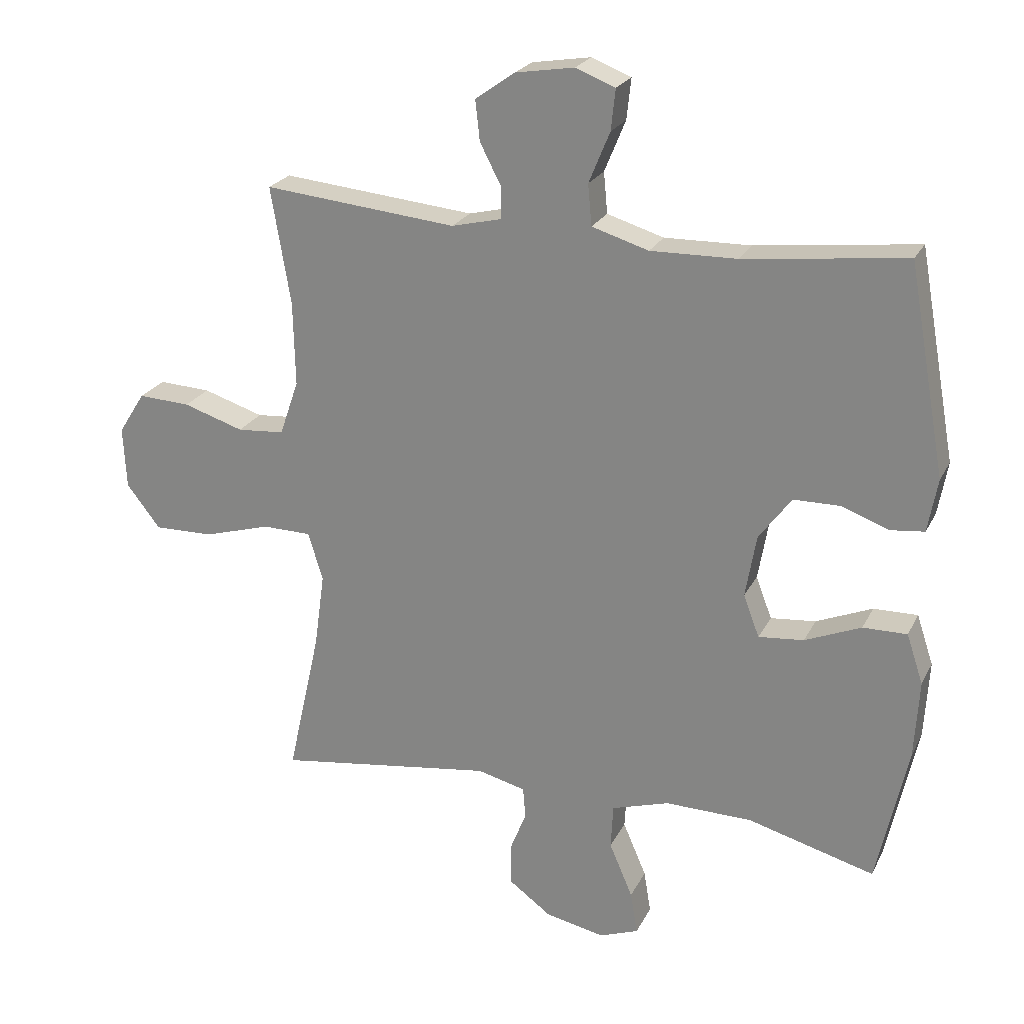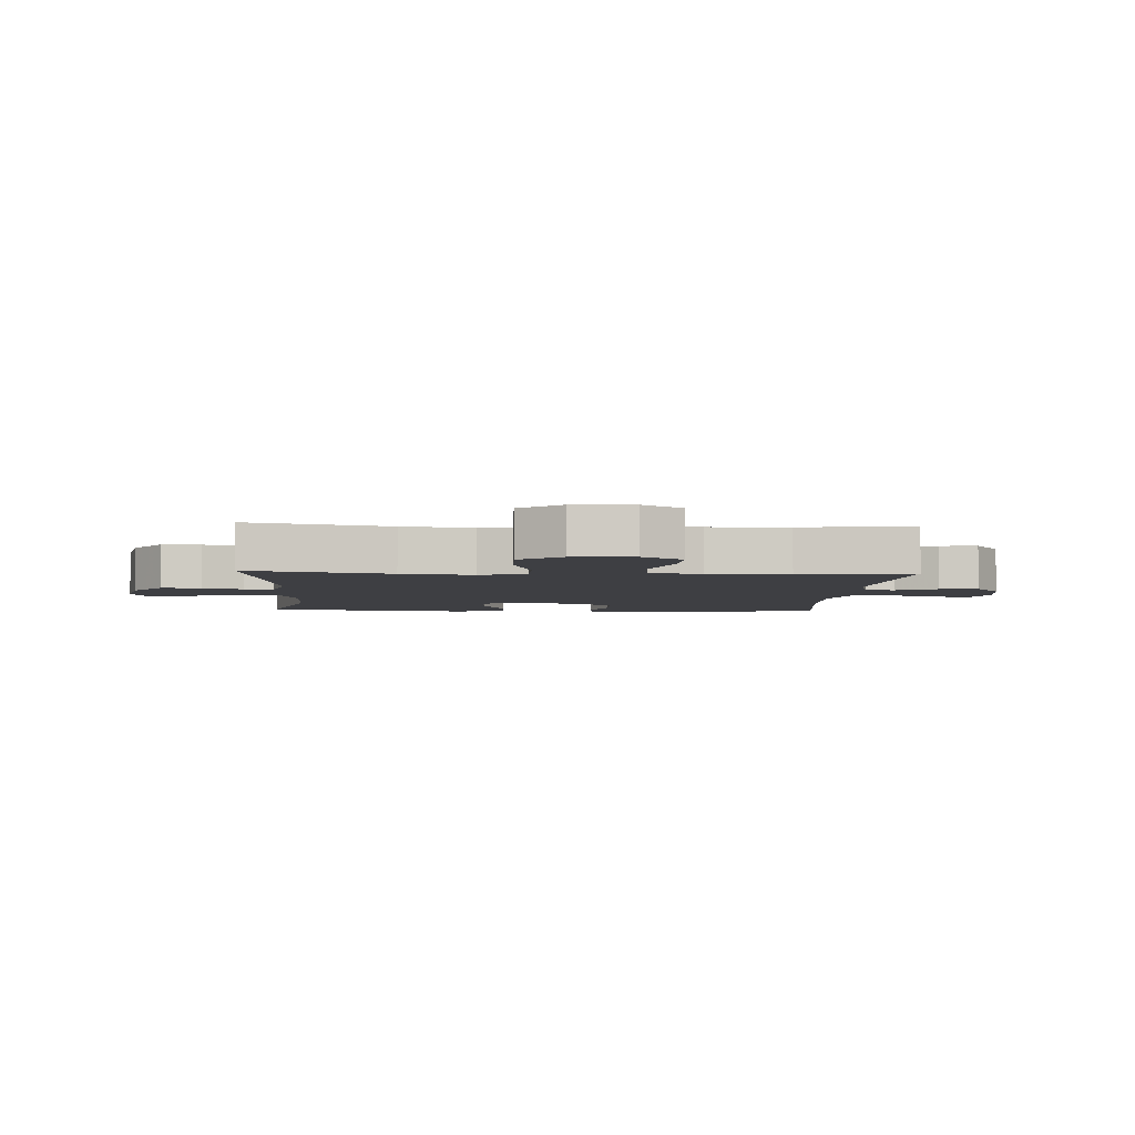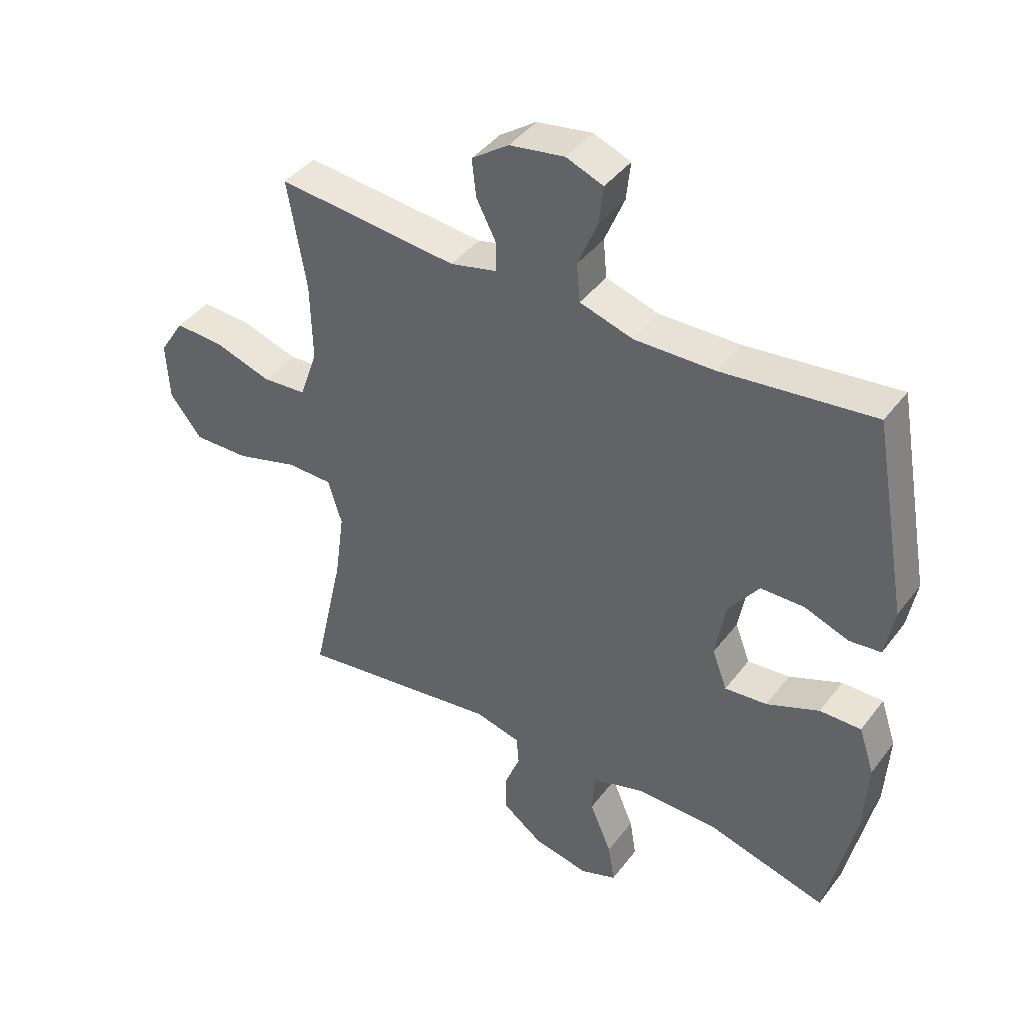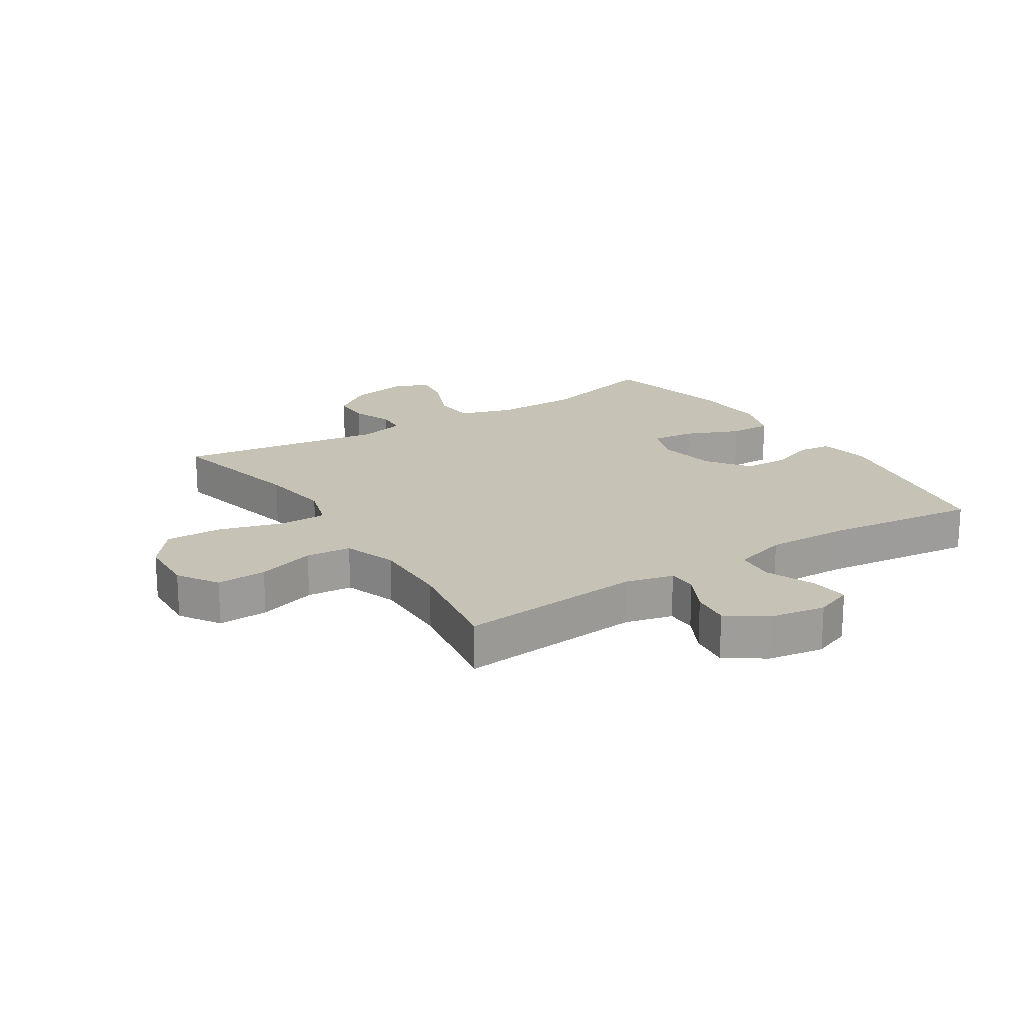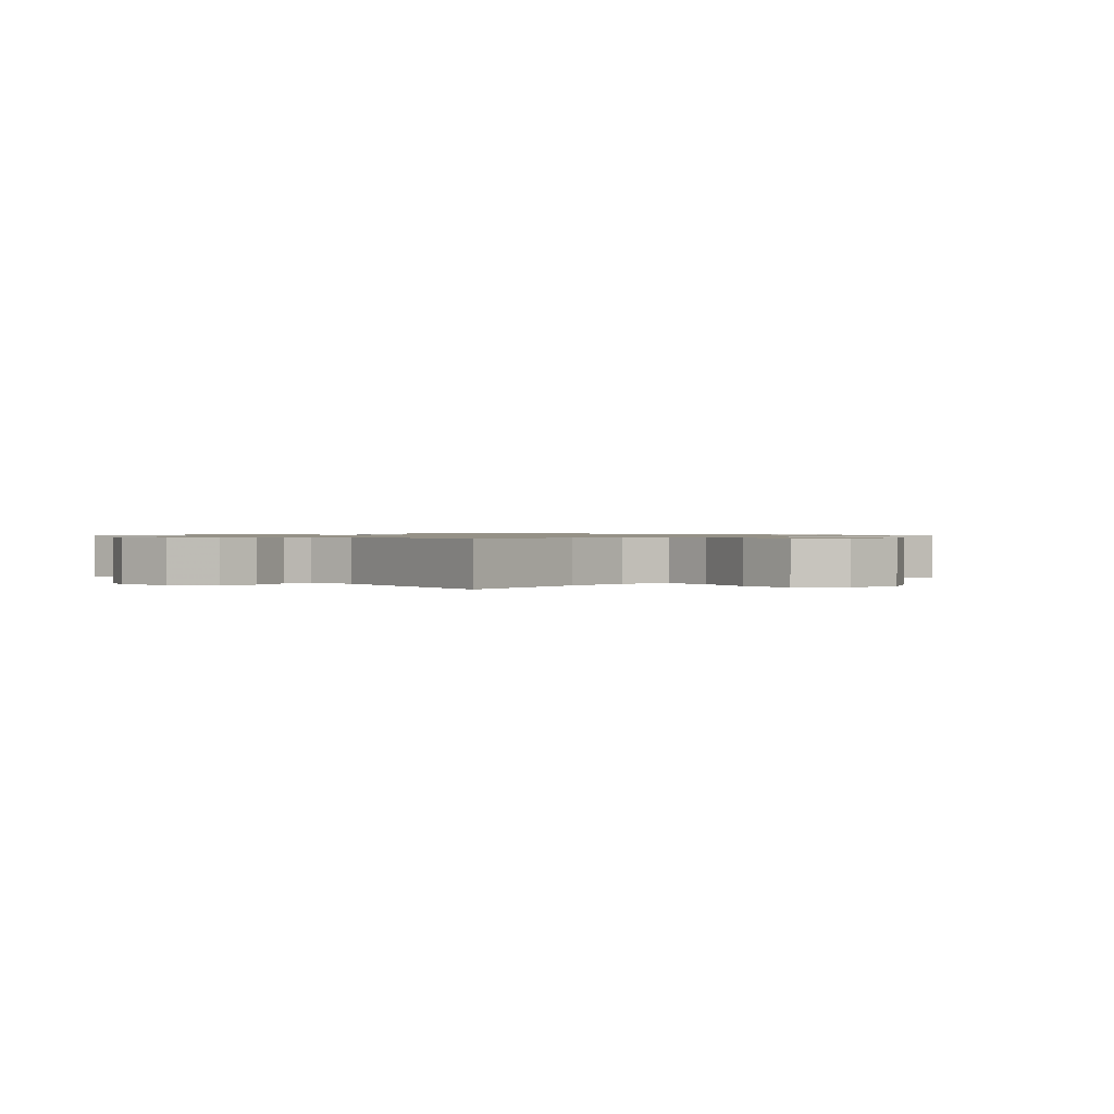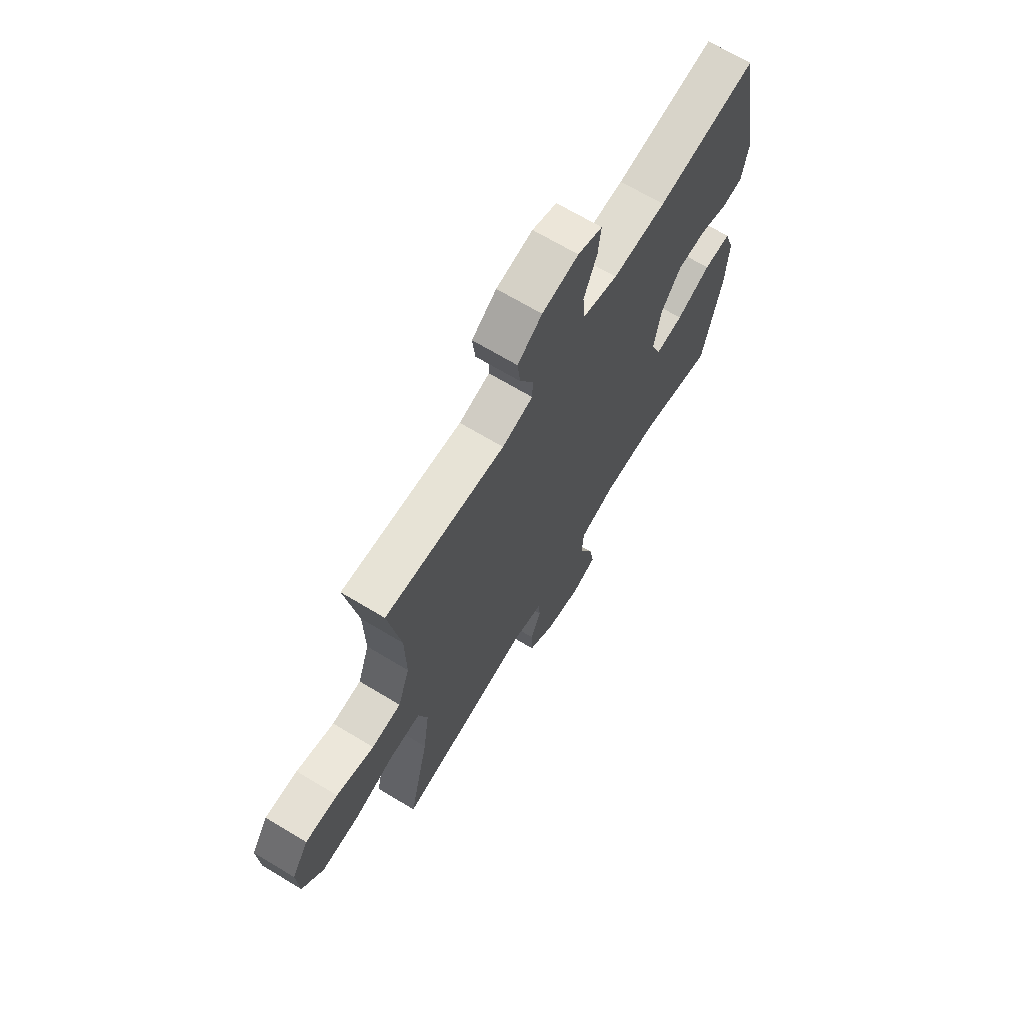
<metadata>
{"format":"obj","ext":"obj","renderer":"f3d","projection":"perspective","resolution":1024,"background":"white","views":[{"elev":23.4,"azim":21.2,"up":"+Z"},{"elev":-4.2,"azim":-93.5,"up":"+Y"},{"elev":41.8,"azim":33.9,"up":"+Z"},{"elev":19.2,"azim":-32.6,"up":"+Y"},{"elev":0.9,"azim":-132.1,"up":"+Y"},{"elev":68.4,"azim":-58.9,"up":"+Z"}]}
</metadata>
<code>
v -0.5 0.07 0.5
v -0.197 0.07 0.471
v -0.119 0.07 0.49
v -0.118 0.07 0.538
v -0.152 0.07 0.604
v -0.159 0.07 0.667
v -0.097 0.07 0.711
v -0.005 0.07 0.726
v 0.057 0.07 0.702
v 0.05 0.07 0.638
v 0.017 0.07 0.558
v 0.023 0.07 0.494
v 0.112 0.07 0.467
v 0.247 0.07 0.47
v 0.5 0.07 0.5
v 0.559 0.07 0.174
v 0.544 0.07 0.09
v 0.491 0.07 0.084
v 0.417 0.07 0.111
v 0.344 0.07 0.11
v 0.293 0.07 0.041
v 0.276 0.07 -0.058
v 0.301 0.07 -0.124
v 0.372 0.07 -0.117
v 0.46 0.07 -0.08
v 0.529 0.07 -0.079
v 0.555 0.07 -0.157
v 0.548 0.07 -0.28
v 0.5 0.07 -0.5
v 0.301 0.07 -0.446
v 0.164 0.07 -0.444
v 0.074 0.07 -0.472
v 0.07 0.07 -0.542
v 0.107 0.07 -0.628
v 0.118 0.07 -0.695
v 0.057 0.07 -0.718
v -0.036 0.07 -0.699
v -0.103 0.07 -0.65
v -0.104 0.07 -0.585
v -0.078 0.07 -0.519
v -0.082 0.07 -0.47
v -0.158 0.07 -0.451
v -0.5 0.07 -0.5
v -0.448 0.07 -0.267
v -0.432 0.07 -0.15
v -0.455 0.07 -0.074
v -0.532 0.07 -0.073
v -0.637 0.07 -0.104
v -0.731 0.07 -0.106
v -0.784 0.07 -0.038
v -0.789 0.07 0.059
v -0.747 0.07 0.125
v -0.665 0.07 0.121
v -0.57 0.07 0.091
v -0.496 0.07 0.097
v -0.466 0.07 0.184
v -0.469 0.07 0.316
v -0.5 0 0.5
v -0.197 0 0.471
v -0.119 0 0.49
v -0.118 0 0.538
v -0.152 0 0.604
v -0.159 0 0.667
v -0.097 0 0.711
v -0.005 0 0.726
v 0.057 0 0.702
v 0.05 0 0.638
v 0.017 0 0.558
v 0.023 0 0.494
v 0.112 0 0.467
v 0.247 0 0.47
v 0.5 0 0.5
v 0.559 0 0.174
v 0.544 0 0.09
v 0.491 0 0.084
v 0.417 0 0.111
v 0.344 0 0.11
v 0.293 0 0.041
v 0.276 0 -0.058
v 0.301 0 -0.124
v 0.372 0 -0.117
v 0.46 0 -0.08
v 0.529 0 -0.079
v 0.555 0 -0.157
v 0.548 0 -0.28
v 0.5 0 -0.5
v 0.301 0 -0.446
v 0.164 0 -0.444
v 0.074 0 -0.472
v 0.07 0 -0.542
v 0.107 0 -0.628
v 0.118 0 -0.695
v 0.057 0 -0.718
v -0.036 0 -0.699
v -0.103 0 -0.65
v -0.104 0 -0.585
v -0.078 0 -0.519
v -0.082 0 -0.47
v -0.158 0 -0.451
v -0.5 0 -0.5
v -0.448 0 -0.267
v -0.432 0 -0.15
v -0.455 0 -0.074
v -0.532 0 -0.073
v -0.637 0 -0.104
v -0.731 0 -0.106
v -0.784 0 -0.038
v -0.789 0 0.059
v -0.747 0 0.125
v -0.665 0 0.121
v -0.57 0 0.091
v -0.496 0 0.097
v -0.466 0 0.184
v -0.469 0 0.316
f 52 53 54
f 51 52 54
f 50 51 54
f 49 50 54
f 48 49 54
f 47 48 54
f 46 47 54 55
f 45 46 55 56
f 42 43 44
f 41 42 44 45
f 38 39 40
f 37 38 40
f 36 37 40
f 35 36 40
f 34 35 40
f 33 34 40
f 32 33 40 41
f 45 56 57
f 41 45 57
f 32 41 57
f 31 32 57
f 28 29 30
f 27 28 30
f 26 27 30
f 25 26 30
f 24 25 30
f 17 18 19
f 16 17 19
f 15 16 19
f 14 15 19
f 13 14 19 20
f 12 13 20 21
f 9 10 11
f 8 9 11
f 7 8 11
f 6 7 11
f 5 6 11
f 4 5 11
f 3 4 11 12
f 12 21 22
f 3 12 22
f 2 3 22
f 2 22 23
f 1 2 23
f 57 1 23
f 31 57 23
f 23 24 30 31
f 111 110 109
f 111 109 108
f 111 108 107
f 111 107 106
f 111 106 105
f 111 105 104
f 112 111 104 103
f 113 112 103 102
f 101 100 99
f 102 101 99 98
f 97 96 95
f 97 95 94
f 97 94 93
f 97 93 92
f 97 92 91
f 97 91 90
f 98 97 90 89
f 114 113 102
f 114 102 98
f 114 98 89
f 114 89 88
f 87 86 85
f 87 85 84
f 87 84 83
f 87 83 82
f 87 82 81
f 76 75 74
f 76 74 73
f 76 73 72
f 76 72 71
f 77 76 71 70
f 78 77 70 69
f 68 67 66
f 68 66 65
f 68 65 64
f 68 64 63
f 68 63 62
f 68 62 61
f 69 68 61 60
f 79 78 69
f 79 69 60
f 79 60 59
f 80 79 59
f 80 59 58
f 80 58 114
f 80 114 88
f 88 87 81 80
f 1 58 59 2
f 2 59 60 3
f 3 60 61 4
f 4 61 62 5
f 5 62 63 6
f 6 63 64 7
f 7 64 65 8
f 8 65 66 9
f 9 66 67 10
f 10 67 68 11
f 11 68 69 12
f 12 69 70 13
f 13 70 71 14
f 14 71 72 15
f 15 72 73 16
f 16 73 74 17
f 17 74 75 18
f 18 75 76 19
f 19 76 77 20
f 20 77 78 21
f 21 78 79 22
f 22 79 80 23
f 23 80 81 24
f 24 81 82 25
f 25 82 83 26
f 26 83 84 27
f 27 84 85 28
f 28 85 86 29
f 29 86 87 30
f 30 87 88 31
f 31 88 89 32
f 32 89 90 33
f 33 90 91 34
f 34 91 92 35
f 35 92 93 36
f 36 93 94 37
f 37 94 95 38
f 38 95 96 39
f 39 96 97 40
f 40 97 98 41
f 41 98 99 42
f 42 99 100 43
f 43 100 101 44
f 44 101 102 45
f 45 102 103 46
f 46 103 104 47
f 47 104 105 48
f 48 105 106 49
f 49 106 107 50
f 50 107 108 51
f 51 108 109 52
f 52 109 110 53
f 53 110 111 54
f 54 111 112 55
f 55 112 113 56
f 56 113 114 57
f 57 114 58 1

</code>
